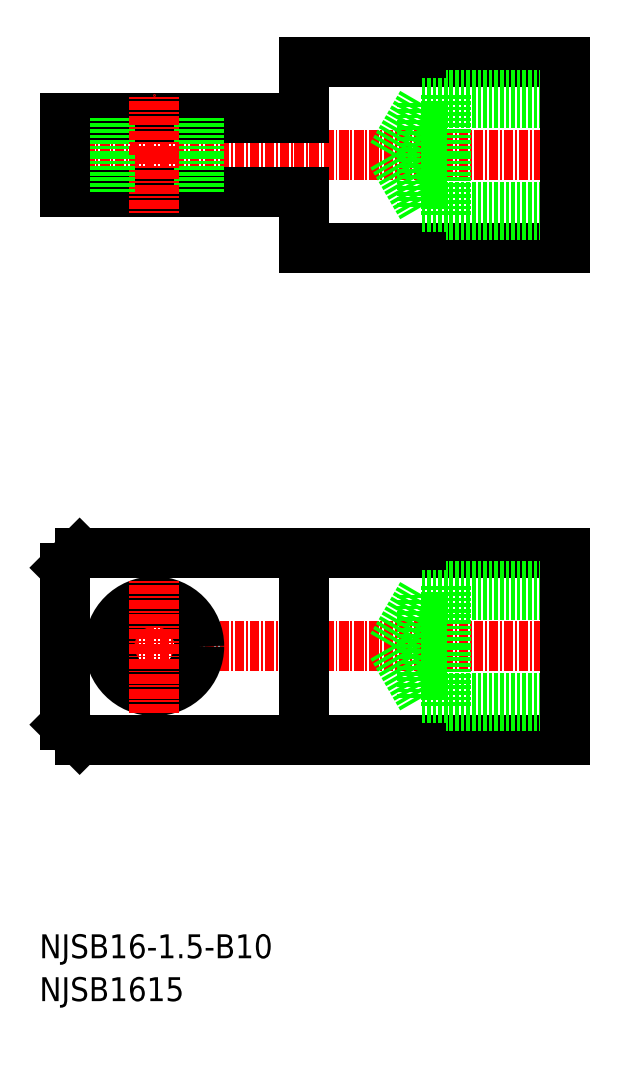
<metadata>
{"format":"dxf","ext":"dxf","renderer":"ezdxf+matplotlib","layout":"modelspace","background":"white","min_lineweight":24,"dpi":150}
</metadata>
<code>
0
SECTION
2
ENTITIES
0
TEXT
8
0
10
59.09
20
293.9
30
0
40
3.2
1
NJSB16-1.5-B10
0
TEXT
8
0
10
59.09
20
288.2
30
0
40
3.2
1
NJSB1615
0
LINE
8
0
10
129.5
20
348.2
30
0
11
64.47
21
348.2
31
0
0
LINE
8
0
10
129.5
20
323.2
30
0
11
64.47
21
323.2
31
0
0
LINE
8
0
10
129.5
20
327.7
30
0
11
113.5
21
327.7
31
0
0
LINE
8
0
10
129.5
20
328.8
30
0
11
110.3
21
328.8
31
0
0
LINE
8
0
10
129.5
20
342.6
30
0
11
110.3
21
342.6
31
0
0
LINE
8
0
10
129.5
20
343.7
30
0
11
113.5
21
343.7
31
0
0
LINE
8
CENTER
10
132.5
20
335.7
30
0
11
59.47
21
335.7
31
0
0
LINE
8
0
10
129.5
20
335.7
30
0
11
129.5
21
323.2
31
0
0
LINE
8
0
10
129.5
20
335.7
30
0
11
129.5
21
348.2
31
0
0
CIRCLE
8
0
10
74.47
20
335.7
30
0
40
6
0
LINE
8
0
10
94.47
20
323.2
30
0
11
94.47
21
335.7
31
0
0
LINE
8
0
10
113.5
20
327.7
30
0
11
113.5
21
335.7
31
0
0
LINE
8
0
10
110.3
20
328.8
30
0
11
110.3
21
335.7
31
0
0
LINE
8
0
10
110.3
20
328.8
30
0
11
106.3
21
335.7
31
0
0
LINE
8
0
10
113.5
20
343.7
30
0
11
113.5
21
335.7
31
0
0
LINE
8
0
10
110.3
20
342.6
30
0
11
106.3
21
335.7
31
0
0
LINE
8
0
10
110.3
20
342.6
30
0
11
110.3
21
335.7
31
0
0
LINE
8
0
10
94.47
20
348.2
30
0
11
94.47
21
335.7
31
0
0
LINE
8
0
10
62.47
20
325.2
30
0
11
62.47
21
335.7
31
0
0
LINE
8
CENTER
10
74.47
20
326.7
30
0
11
74.47
21
344.7
31
0
0
LINE
8
0
10
64.47
20
323.2
30
0
11
62.47
21
325.2
31
0
0
LINE
8
0
10
64.47
20
348.2
30
0
11
62.47
21
346.2
31
0
0
LINE
8
0
10
62.47
20
346.2
30
0
11
62.47
21
335.7
31
0
0
LINE
8
0
10
129.5
20
413.9
30
0
11
94.47
21
413.9
31
0
0
LINE
8
0
10
129.5
20
388.9
30
0
11
94.47
21
388.9
31
0
0
LINE
8
0
10
129.5
20
393.4
30
0
11
113.5
21
393.4
31
0
0
LINE
8
0
10
129.5
20
394.5
30
0
11
110.3
21
394.5
31
0
0
LINE
8
0
10
129.5
20
408.3
30
0
11
110.3
21
408.3
31
0
0
LINE
8
0
10
129.5
20
409.4
30
0
11
113.5
21
409.4
31
0
0
LINE
8
CENTER
10
132.5
20
401.4
30
0
11
59.47
21
401.4
31
0
0
LINE
8
0
10
129.5
20
401.4
30
0
11
129.5
21
413.9
31
0
0
LINE
8
0
10
129.5
20
401.4
30
0
11
129.5
21
388.9
31
0
0
LINE
8
0
10
94.47
20
406.4
30
0
11
62.47
21
406.4
31
0
0
LINE
8
0
10
94.47
20
396.4
30
0
11
62.47
21
396.4
31
0
0
LINE
8
0
10
94.47
20
413.9
30
0
11
94.47
21
406.4
31
0
0
LINE
8
0
10
113.5
20
393.4
30
0
11
113.5
21
401.4
31
0
0
LINE
8
0
10
110.3
20
394.5
30
0
11
110.3
21
401.4
31
0
0
LINE
8
0
10
110.3
20
394.5
30
0
11
106.3
21
401.4
31
0
0
LINE
8
0
10
113.5
20
409.4
30
0
11
113.5
21
401.4
31
0
0
LINE
8
0
10
110.3
20
408.3
30
0
11
106.3
21
401.4
31
0
0
LINE
8
0
10
110.3
20
408.3
30
0
11
110.3
21
401.4
31
0
0
LINE
8
0
10
94.47
20
388.9
30
0
11
94.47
21
396.4
31
0
0
LINE
8
0
10
80.47
20
401.4
30
0
11
80.47
21
406.4
31
0
0
LINE
8
0
10
80.47
20
401.4
30
0
11
80.47
21
396.4
31
0
0
LINE
8
CENTER
10
74.47
20
401.4
30
0
11
74.47
21
393.4
31
0
0
LINE
8
0
10
68.47
20
401.4
30
0
11
68.47
21
406.4
31
0
0
LINE
8
CENTER
10
74.47
20
401.4
30
0
11
74.47
21
409.4
31
0
0
LINE
8
0
10
68.47
20
401.4
30
0
11
68.47
21
396.4
31
0
0
LINE
8
0
10
62.47
20
406.4
30
0
11
62.47
21
401.4
31
0
0
LINE
8
0
10
62.47
20
396.4
30
0
11
62.47
21
401.4
31
0
0
ENDSEC
0
EOF

</code>
